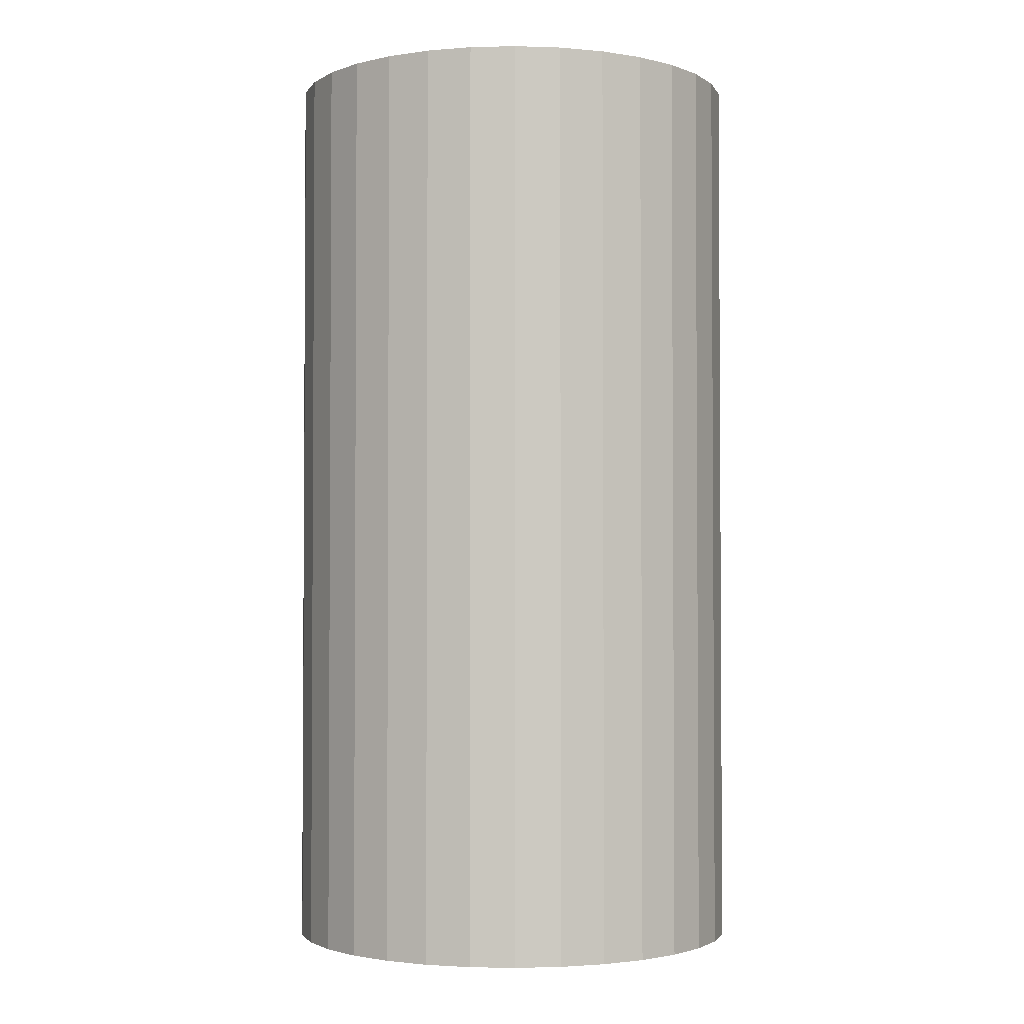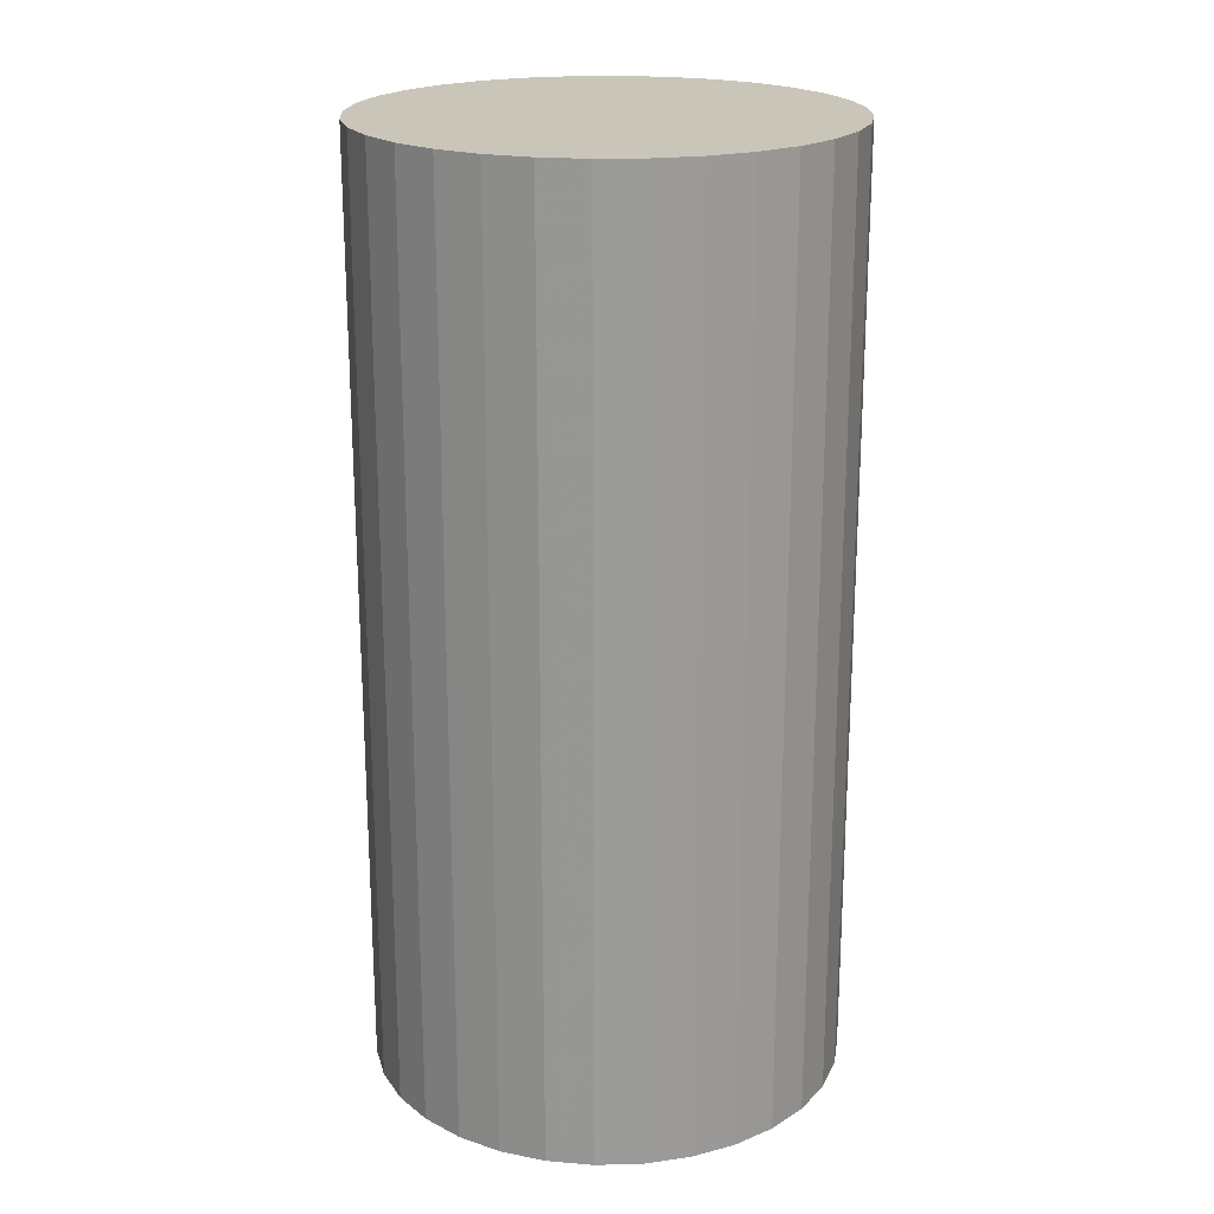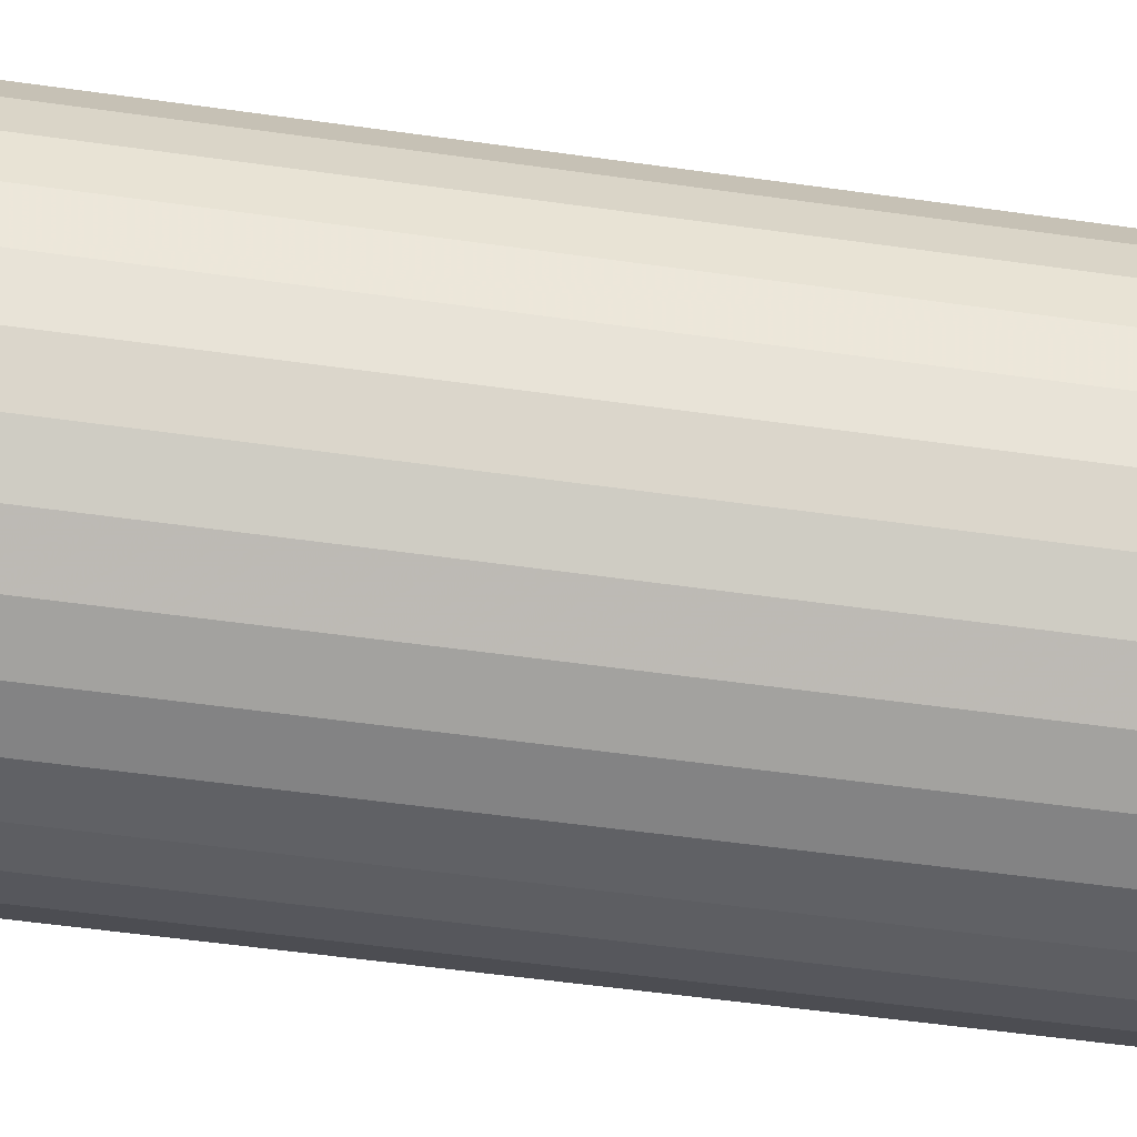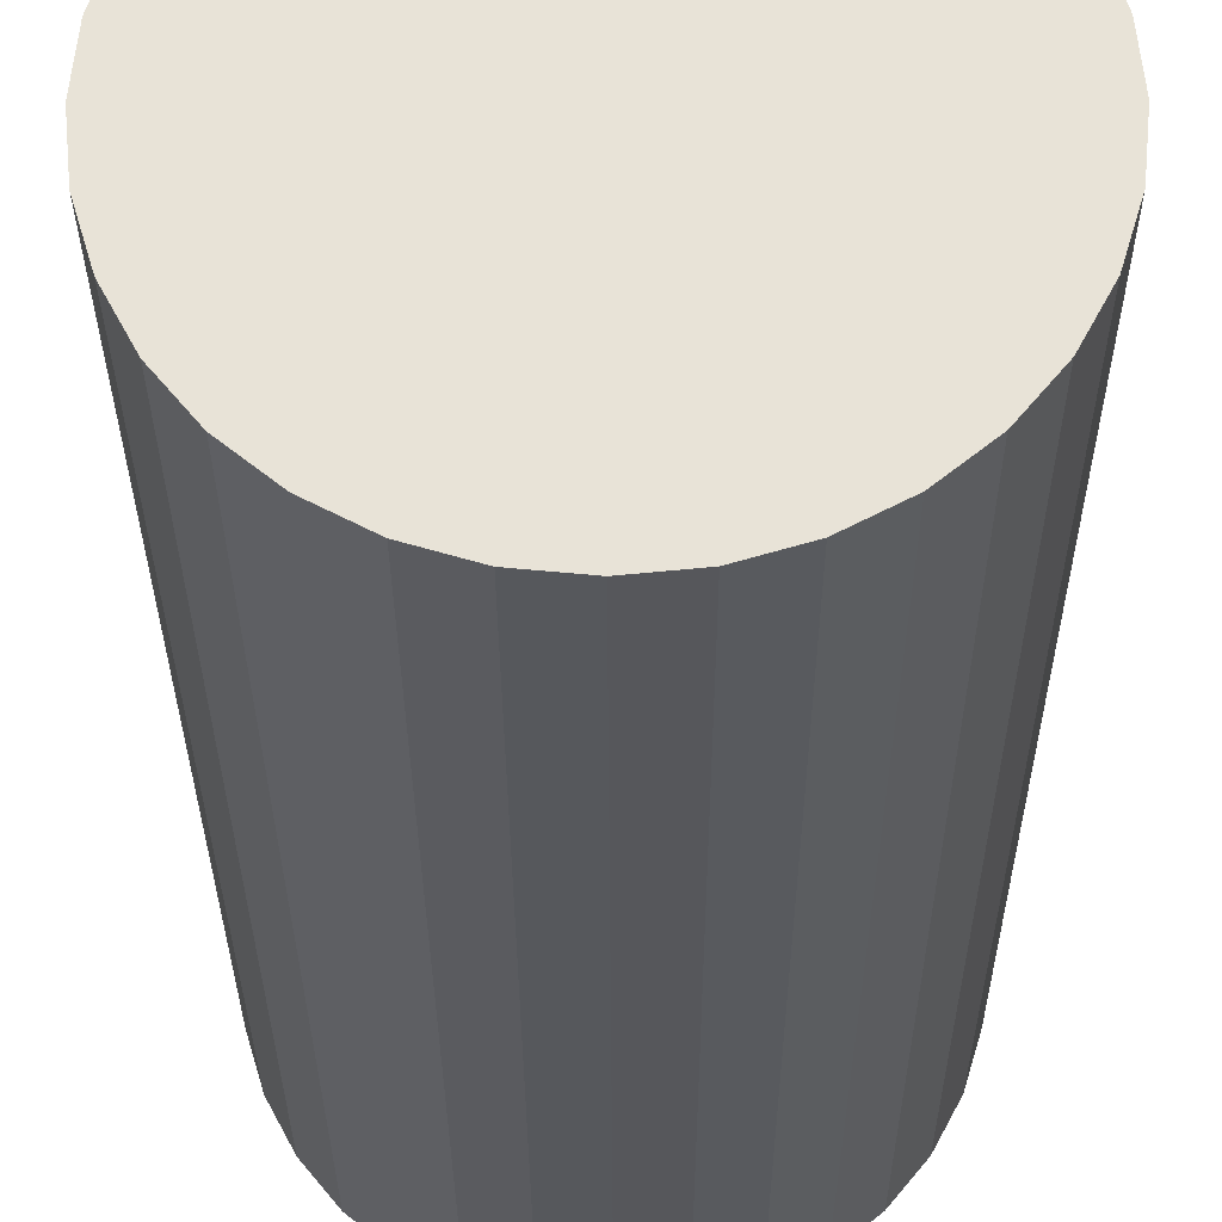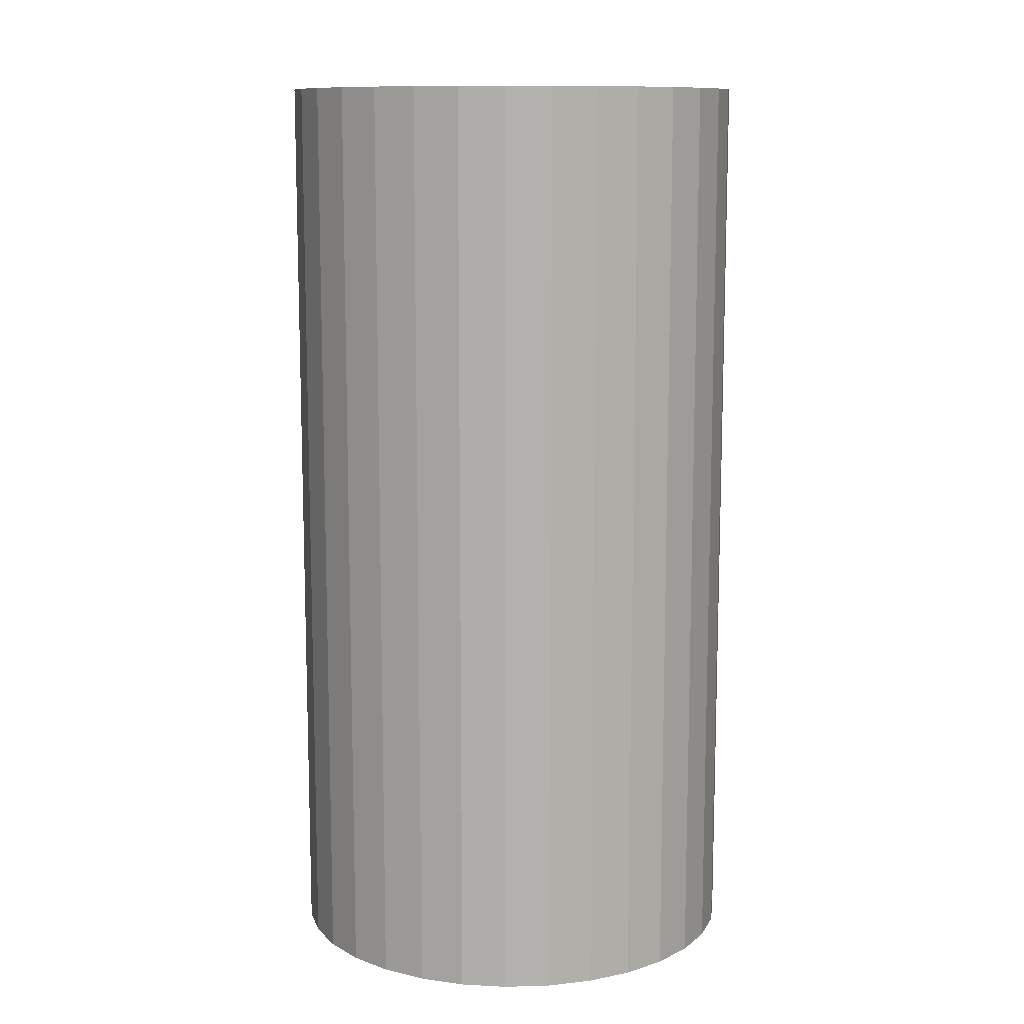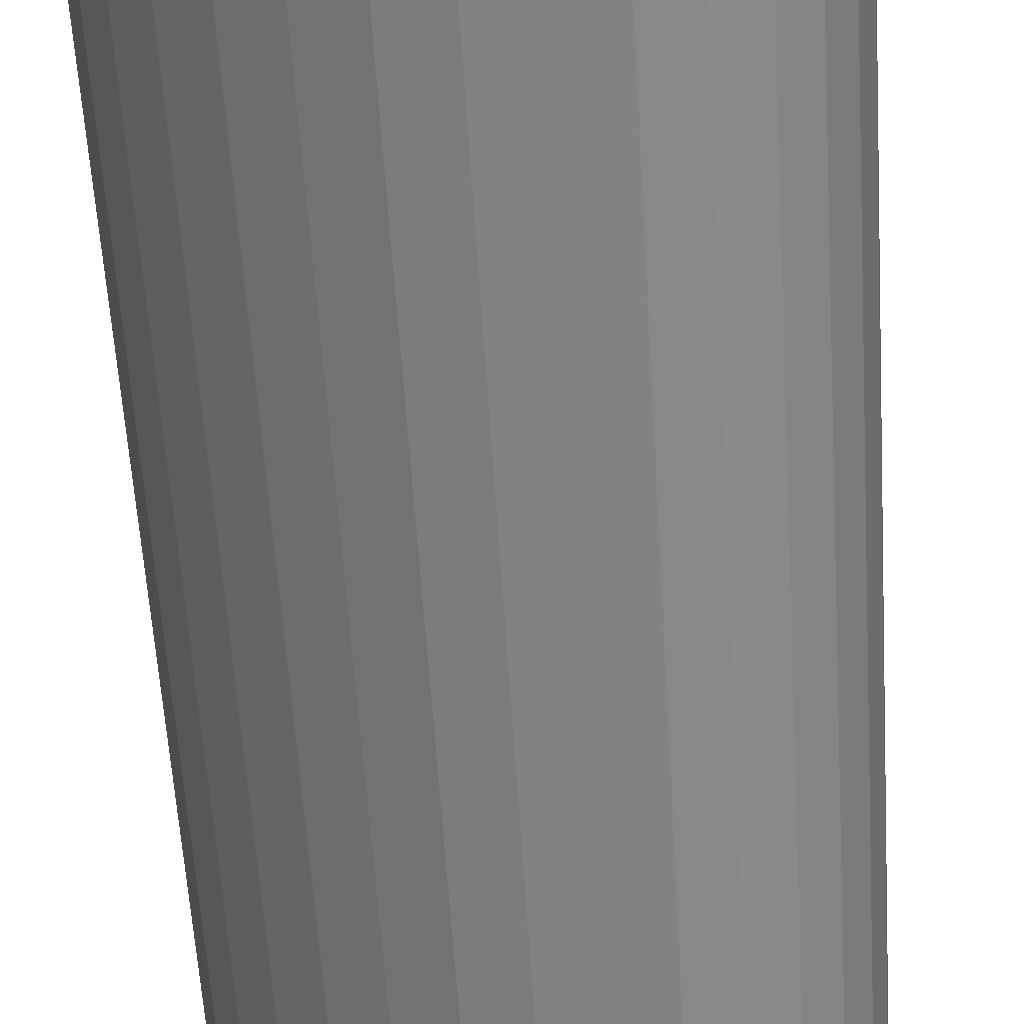
<metadata>
{"format":"obj","ext":"obj","renderer":"f3d","projection":"perspective","resolution":1024,"background":"white","views":[{"elev":-2.3,"azim":145.4,"up":"+Z"},{"elev":20.7,"azim":70.4,"up":"+Z"},{"elev":-55.5,"azim":81.6,"up":"+Y"},{"elev":-28.3,"azim":0.2,"up":"+Y"},{"elev":11.1,"azim":-43.3,"up":"+Z"},{"elev":-60.0,"azim":3.6,"up":"+Y"}]}
</metadata>
<code>
v 0 0 -0.04549
v 0.02292 0 -0.04549
v 0.02292 0 0.04549
v 0 0 0.04549
v 0.02248 0.004472 -0.04549
v 0.02248 0.004472 0.04549
v 0.02118 0.008773 -0.04549
v 0.02118 0.008773 0.04549
v 0.01906 0.01274 -0.04549
v 0.01906 0.01274 0.04549
v 0.01621 0.01621 -0.04549
v 0.01621 0.01621 0.04549
v 0.01274 0.01906 -0.04549
v 0.01274 0.01906 0.04549
v 0.008773 0.02118 -0.04549
v 0.008773 0.02118 0.04549
v 0.004472 0.02248 -0.04549
v 0.004472 0.02248 0.04549
v 0 0.02292 -0.04549
v 0 0.02292 0.04549
v -0.004472 0.02248 -0.04549
v -0.004472 0.02248 0.04549
v -0.008773 0.02118 -0.04549
v -0.008773 0.02118 0.04549
v -0.01274 0.01906 -0.04549
v -0.01274 0.01906 0.04549
v -0.01621 0.01621 -0.04549
v -0.01621 0.01621 0.04549
v -0.01906 0.01274 -0.04549
v -0.01906 0.01274 0.04549
v -0.02118 0.008773 -0.04549
v -0.02118 0.008773 0.04549
v -0.02248 0.004472 -0.04549
v -0.02248 0.004472 0.04549
v -0.02292 0 -0.04549
v -0.02292 0 0.04549
v -0.02248 -0.004472 -0.04549
v -0.02248 -0.004472 0.04549
v -0.02118 -0.008773 -0.04549
v -0.02118 -0.008773 0.04549
v -0.01906 -0.01274 -0.04549
v -0.01906 -0.01274 0.04549
v -0.01621 -0.01621 -0.04549
v -0.01621 -0.01621 0.04549
v -0.01274 -0.01906 -0.04549
v -0.01274 -0.01906 0.04549
v -0.008773 -0.02118 -0.04549
v -0.008773 -0.02118 0.04549
v -0.004472 -0.02248 -0.04549
v -0.004472 -0.02248 0.04549
v -0 -0.02292 -0.04549
v -0 -0.02292 0.04549
v 0.004472 -0.02248 -0.04549
v 0.004472 -0.02248 0.04549
v 0.008773 -0.02118 -0.04549
v 0.008773 -0.02118 0.04549
v 0.01274 -0.01906 -0.04549
v 0.01274 -0.01906 0.04549
v 0.01621 -0.01621 -0.04549
v 0.01621 -0.01621 0.04549
v 0.01906 -0.01274 -0.04549
v 0.01906 -0.01274 0.04549
v 0.02118 -0.008773 -0.04549
v 0.02118 -0.008773 0.04549
v 0.02248 -0.004472 -0.04549
v 0.02248 -0.004472 0.04549
f 2 1 5
f 2 5 3
f 3 5 6
f 3 6 4
f 5 1 7
f 5 7 6
f 6 7 8
f 6 8 4
f 7 1 9
f 7 9 8
f 8 9 10
f 8 10 4
f 9 1 11
f 9 11 10
f 10 11 12
f 10 12 4
f 11 1 13
f 11 13 12
f 12 13 14
f 12 14 4
f 13 1 15
f 13 15 14
f 14 15 16
f 14 16 4
f 15 1 17
f 15 17 16
f 16 17 18
f 16 18 4
f 17 1 19
f 17 19 18
f 18 19 20
f 18 20 4
f 19 1 21
f 19 21 20
f 20 21 22
f 20 22 4
f 21 1 23
f 21 23 22
f 22 23 24
f 22 24 4
f 23 1 25
f 23 25 24
f 24 25 26
f 24 26 4
f 25 1 27
f 25 27 26
f 26 27 28
f 26 28 4
f 27 1 29
f 27 29 28
f 28 29 30
f 28 30 4
f 29 1 31
f 29 31 30
f 30 31 32
f 30 32 4
f 31 1 33
f 31 33 32
f 32 33 34
f 32 34 4
f 33 1 35
f 33 35 34
f 34 35 36
f 34 36 4
f 35 1 37
f 35 37 36
f 36 37 38
f 36 38 4
f 37 1 39
f 37 39 38
f 38 39 40
f 38 40 4
f 39 1 41
f 39 41 40
f 40 41 42
f 40 42 4
f 41 1 43
f 41 43 42
f 42 43 44
f 42 44 4
f 43 1 45
f 43 45 44
f 44 45 46
f 44 46 4
f 45 1 47
f 45 47 46
f 46 47 48
f 46 48 4
f 47 1 49
f 47 49 48
f 48 49 50
f 48 50 4
f 49 1 51
f 49 51 50
f 50 51 52
f 50 52 4
f 51 1 53
f 51 53 52
f 52 53 54
f 52 54 4
f 53 1 55
f 53 55 54
f 54 55 56
f 54 56 4
f 55 1 57
f 55 57 56
f 56 57 58
f 56 58 4
f 57 1 59
f 57 59 58
f 58 59 60
f 58 60 4
f 59 1 61
f 59 61 60
f 60 61 62
f 60 62 4
f 61 1 63
f 61 63 62
f 62 63 64
f 62 64 4
f 63 1 65
f 63 65 64
f 64 65 66
f 64 66 4
f 65 1 2
f 65 2 66
f 66 2 3
f 66 3 4

</code>
